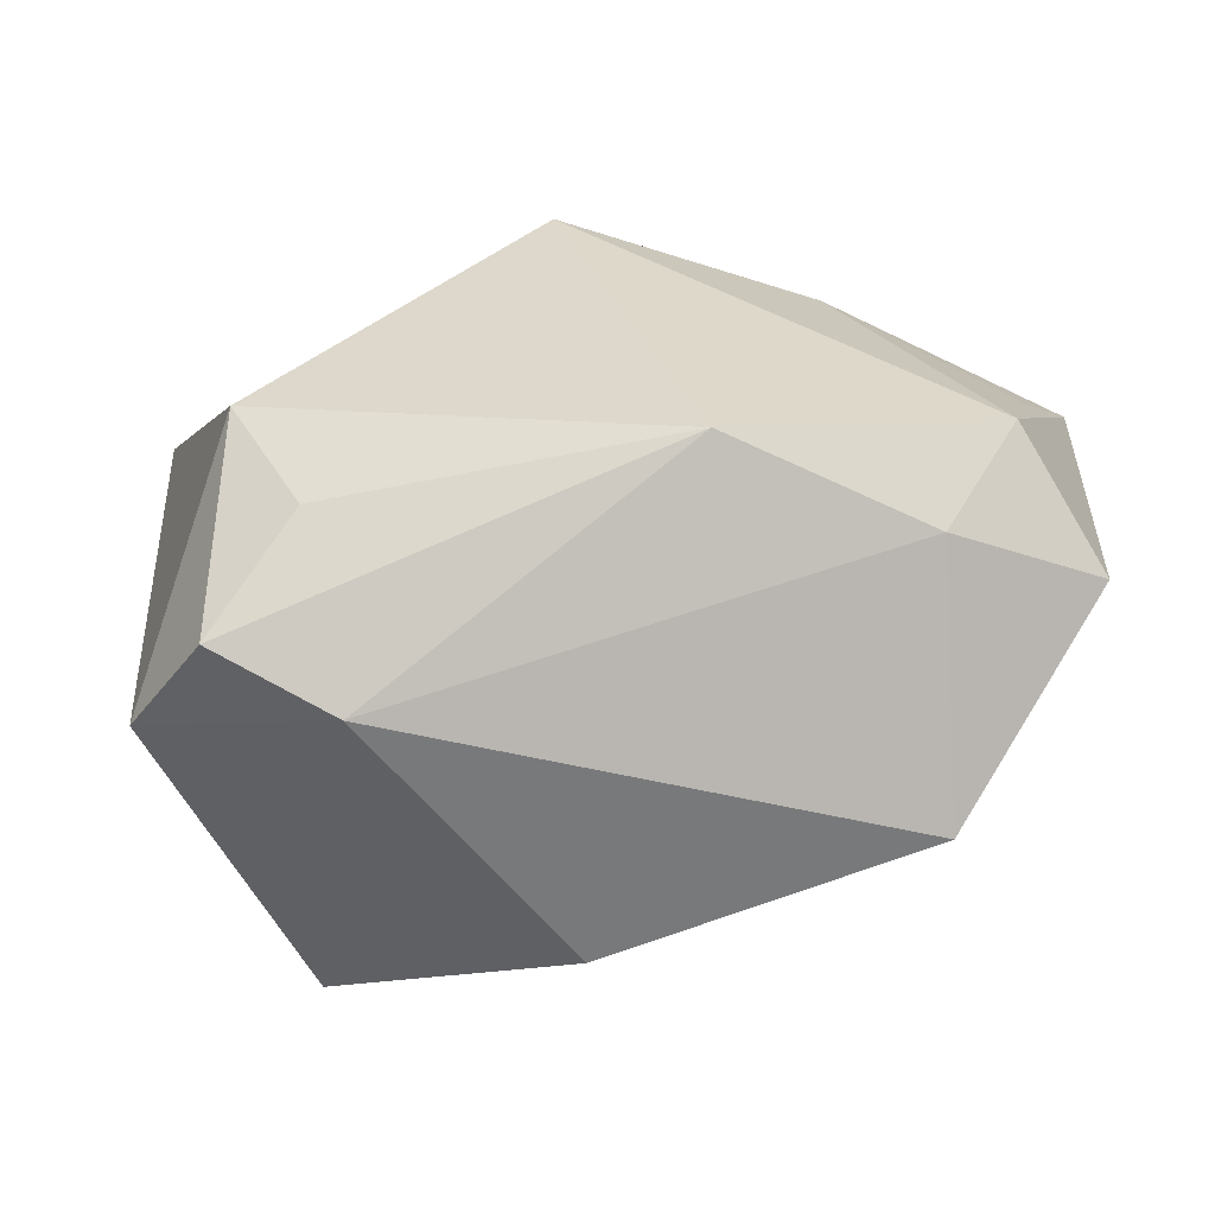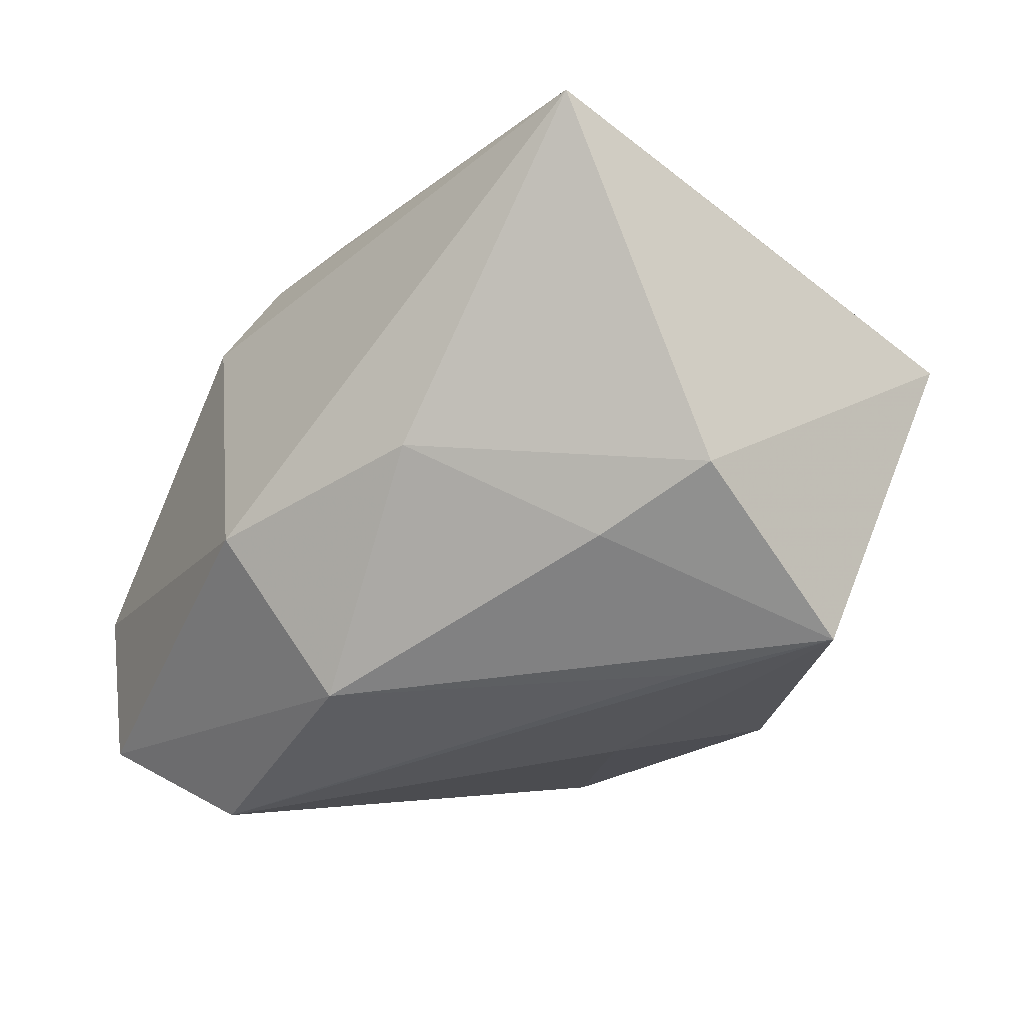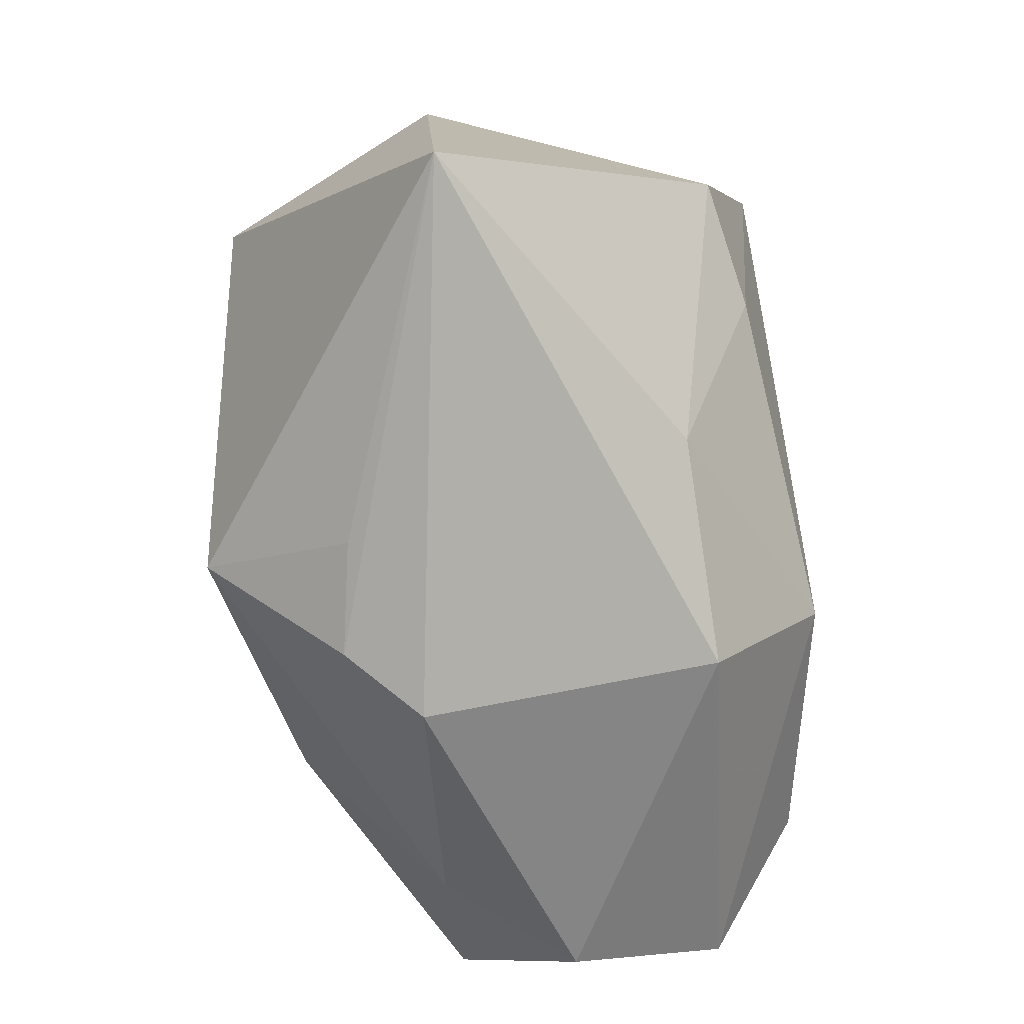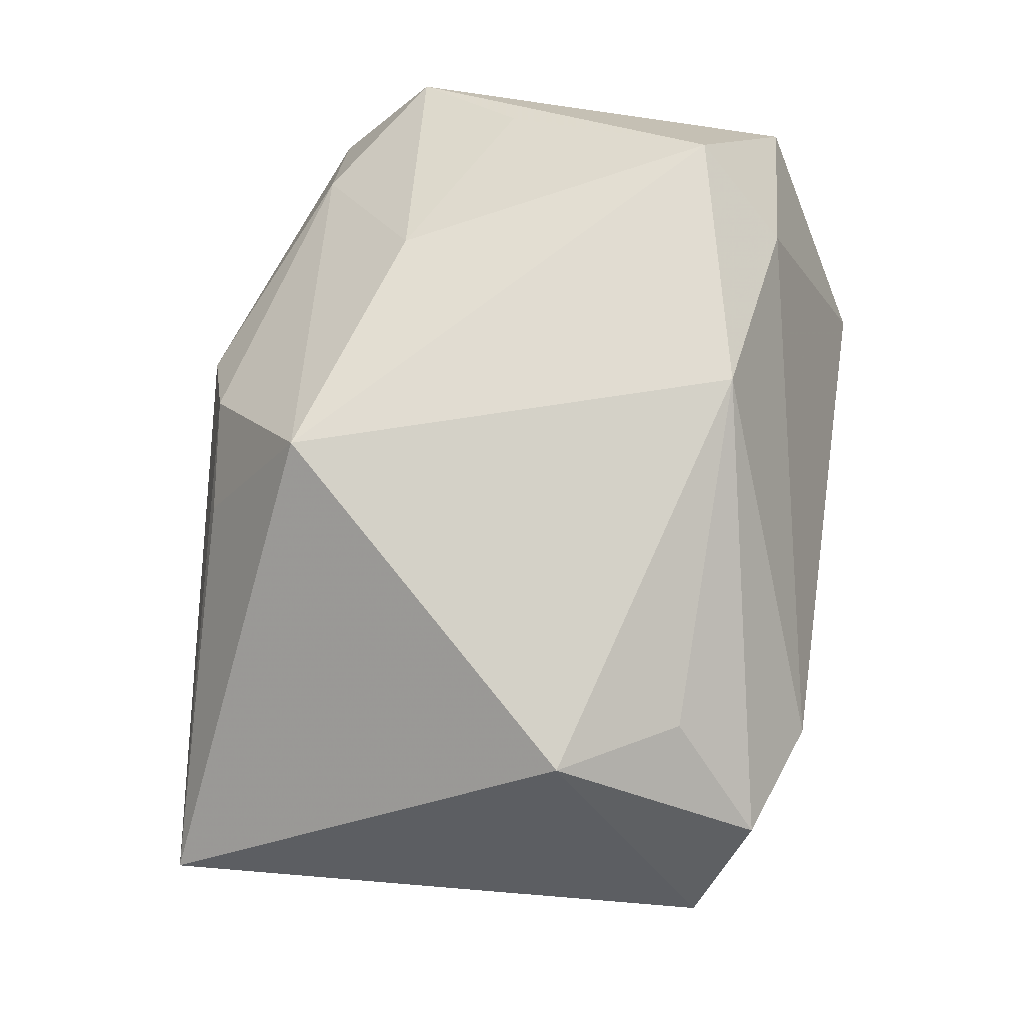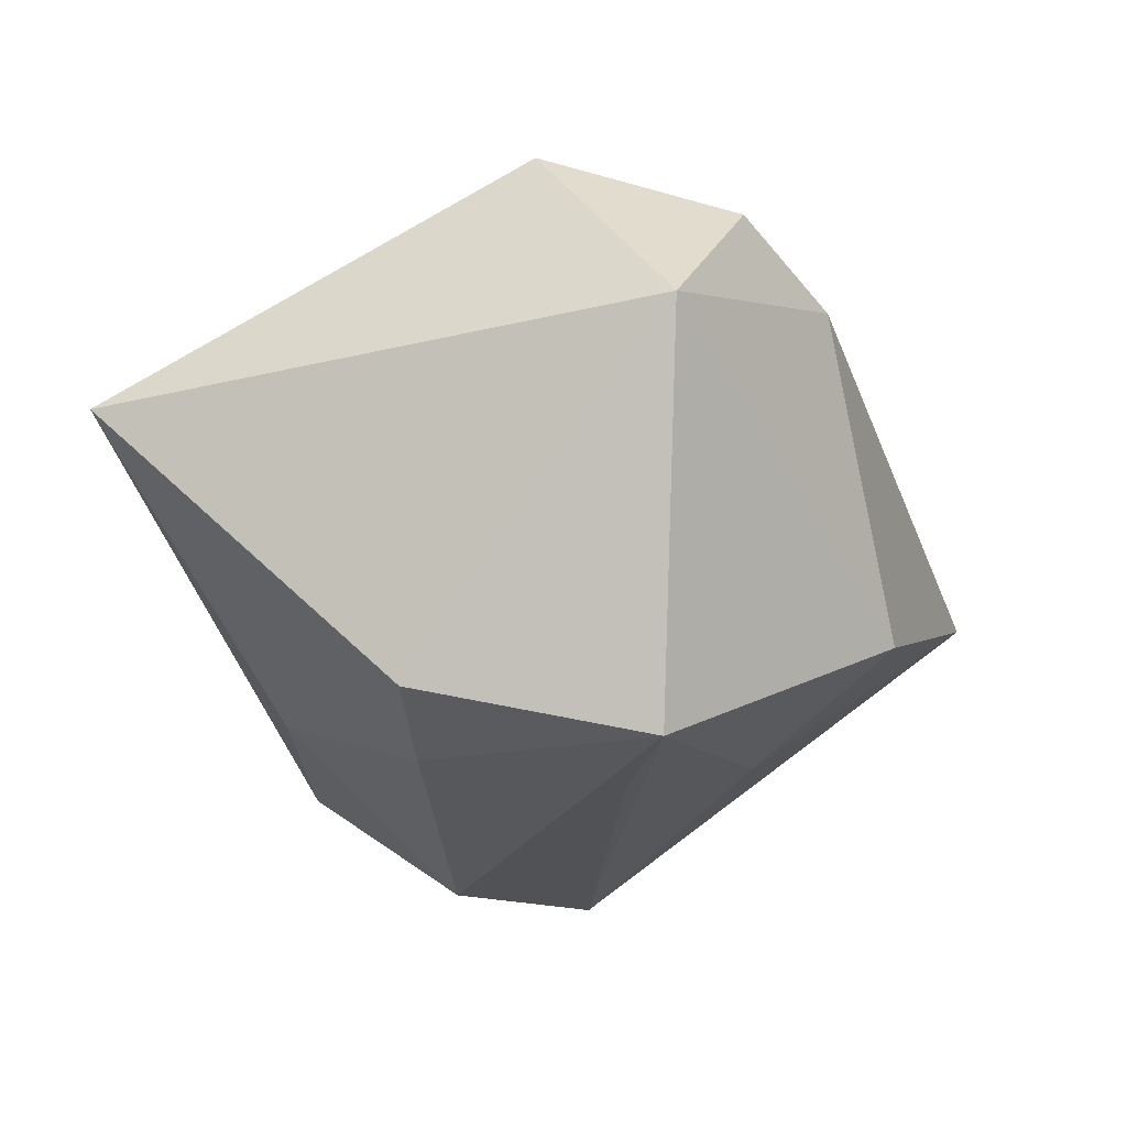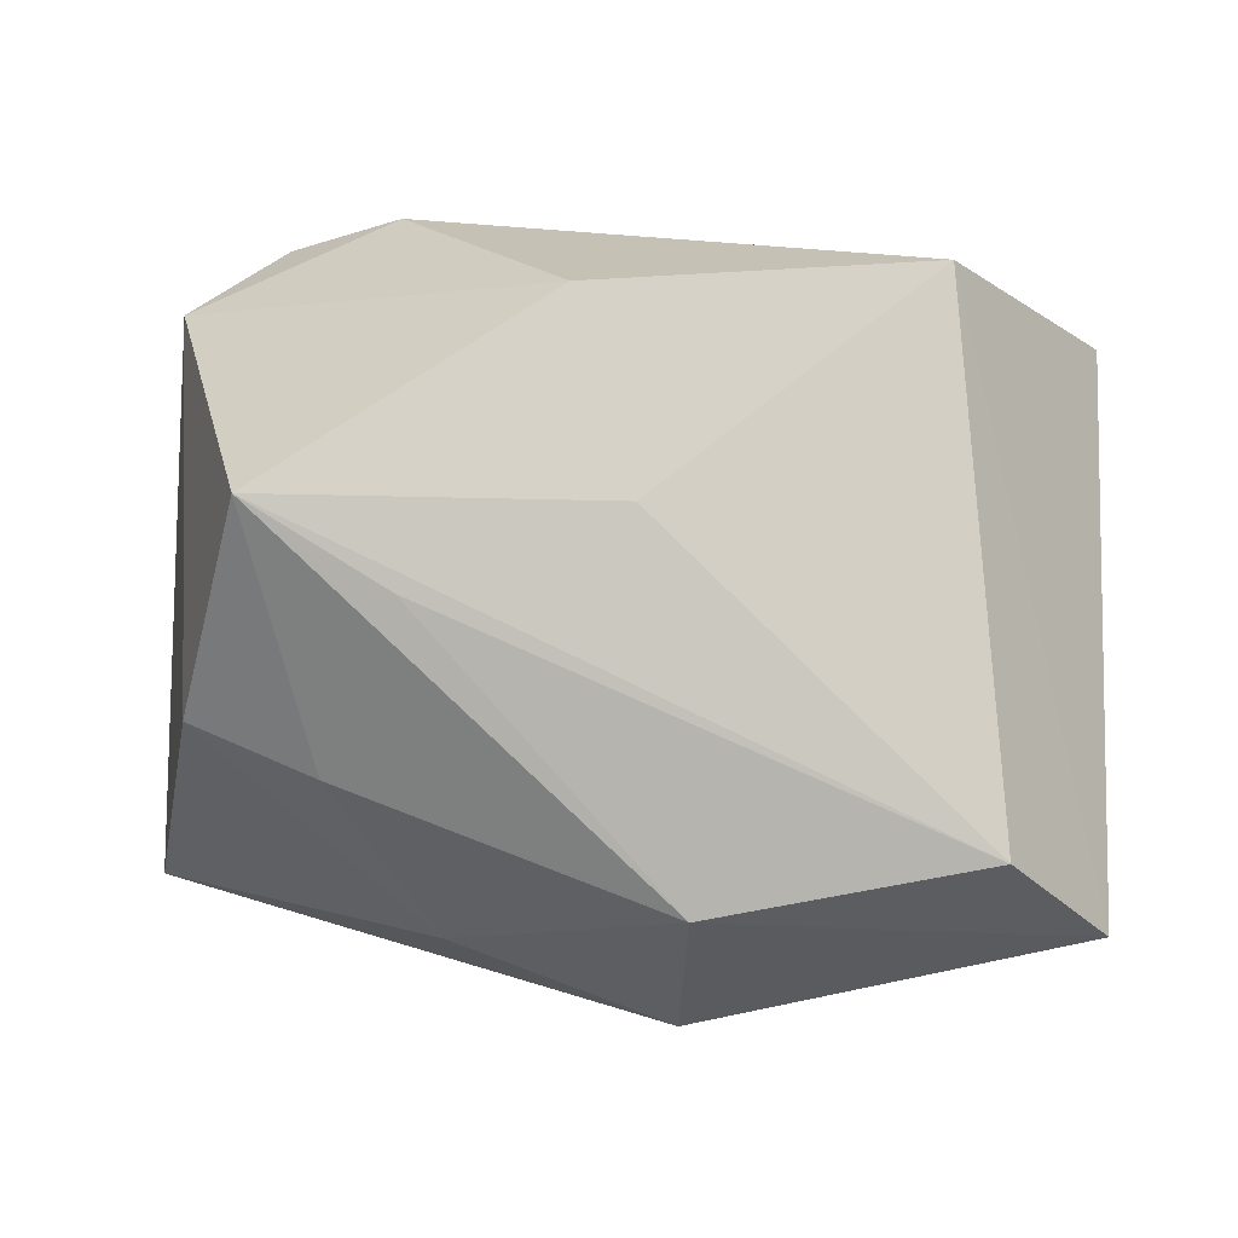
<metadata>
{"format":"obj","ext":"obj","renderer":"f3d","projection":"perspective","resolution":1024,"background":"white","views":[{"elev":32.3,"azim":179.8,"up":"+Z"},{"elev":-49.4,"azim":51.7,"up":"+Z"},{"elev":-71.9,"azim":97.5,"up":"+Y"},{"elev":74.0,"azim":99.2,"up":"+Z"},{"elev":-23.7,"azim":110.9,"up":"+Z"},{"elev":18.7,"azim":-171.9,"up":"+Y"}]}
</metadata>
<code>
v -0.006113 0.01579 0.02258
v -0.0339 -0.01636 -0.01335
v -0.0339 -0.01321 0.00774
v -0.007441 -0.01205 -0.0242
v -0.003207 0.01352 -0.01823
v -0.0236 -0.01961 0.00765
v 0.01995 0.01577 0.01709
v -0.02184 0.02595 -0.001962
v 0.004213 -0.01648 0.0224
v 0.02518 0.007171 0.0196
v 0.01689 0.02595 0.007418
v -0.005782 -0.02377 -0.0156
v 0.011 0.008575 -0.02352
v 0.02092 0.01466 -0.02382
v -0.001284 -0.02439 0.01201
v -0.03139 -0.02025 -0.001818
v 0.02594 0.02269 0.01097
v -0.02095 0.01806 0.01629
v -0.006232 -0.02631 0.006656
v -0.01509 -0.01125 0.0183
v 0.03158 0.01961 0.002639
v 0.01023 -0.01847 -0.01534
v -0.0272 -0.00839 -0.02062
v 0.02605 -0.001979 -0.01991
v -0.03185 0.01703 0.01213
v 0.03458 -0.02209 0.0002154
v 0.01664 -0.004806 -0.02173
v 0.001807 0.02595 -0.01216
v 0.007065 -0.02342 0.01052
v -0.02947 -0.004838 0.01323
v -0.02604 0.01106 0.02063
f 28 8 11
f 28 21 14
f 11 21 28
f 9 31 20
f 3 31 25
f 12 19 16
f 5 28 14
f 14 23 5
f 8 28 5
f 5 23 8
f 17 21 11
f 17 10 21
f 21 10 26
f 26 10 9
f 26 19 12
f 26 15 19
f 30 31 3
f 3 20 30
f 30 20 31
f 8 23 2
f 2 25 8
f 3 25 2
f 2 16 3
f 12 16 2
f 2 4 12
f 23 4 2
f 18 25 31
f 11 8 18
f 8 25 18
f 3 16 6
f 6 16 19
f 19 15 6
f 6 15 9
f 9 20 6
f 6 20 3
f 13 23 14
f 14 4 13
f 13 4 23
f 1 31 9
f 9 10 1
f 1 18 31
f 1 17 11
f 11 18 1
f 14 21 24
f 21 26 24
f 9 15 29
f 29 26 9
f 15 26 29
f 10 17 7
f 7 1 10
f 17 1 7
f 27 4 14
f 14 24 27
f 12 4 22
f 4 27 22
f 22 26 12
f 22 24 26
f 22 27 24

</code>
